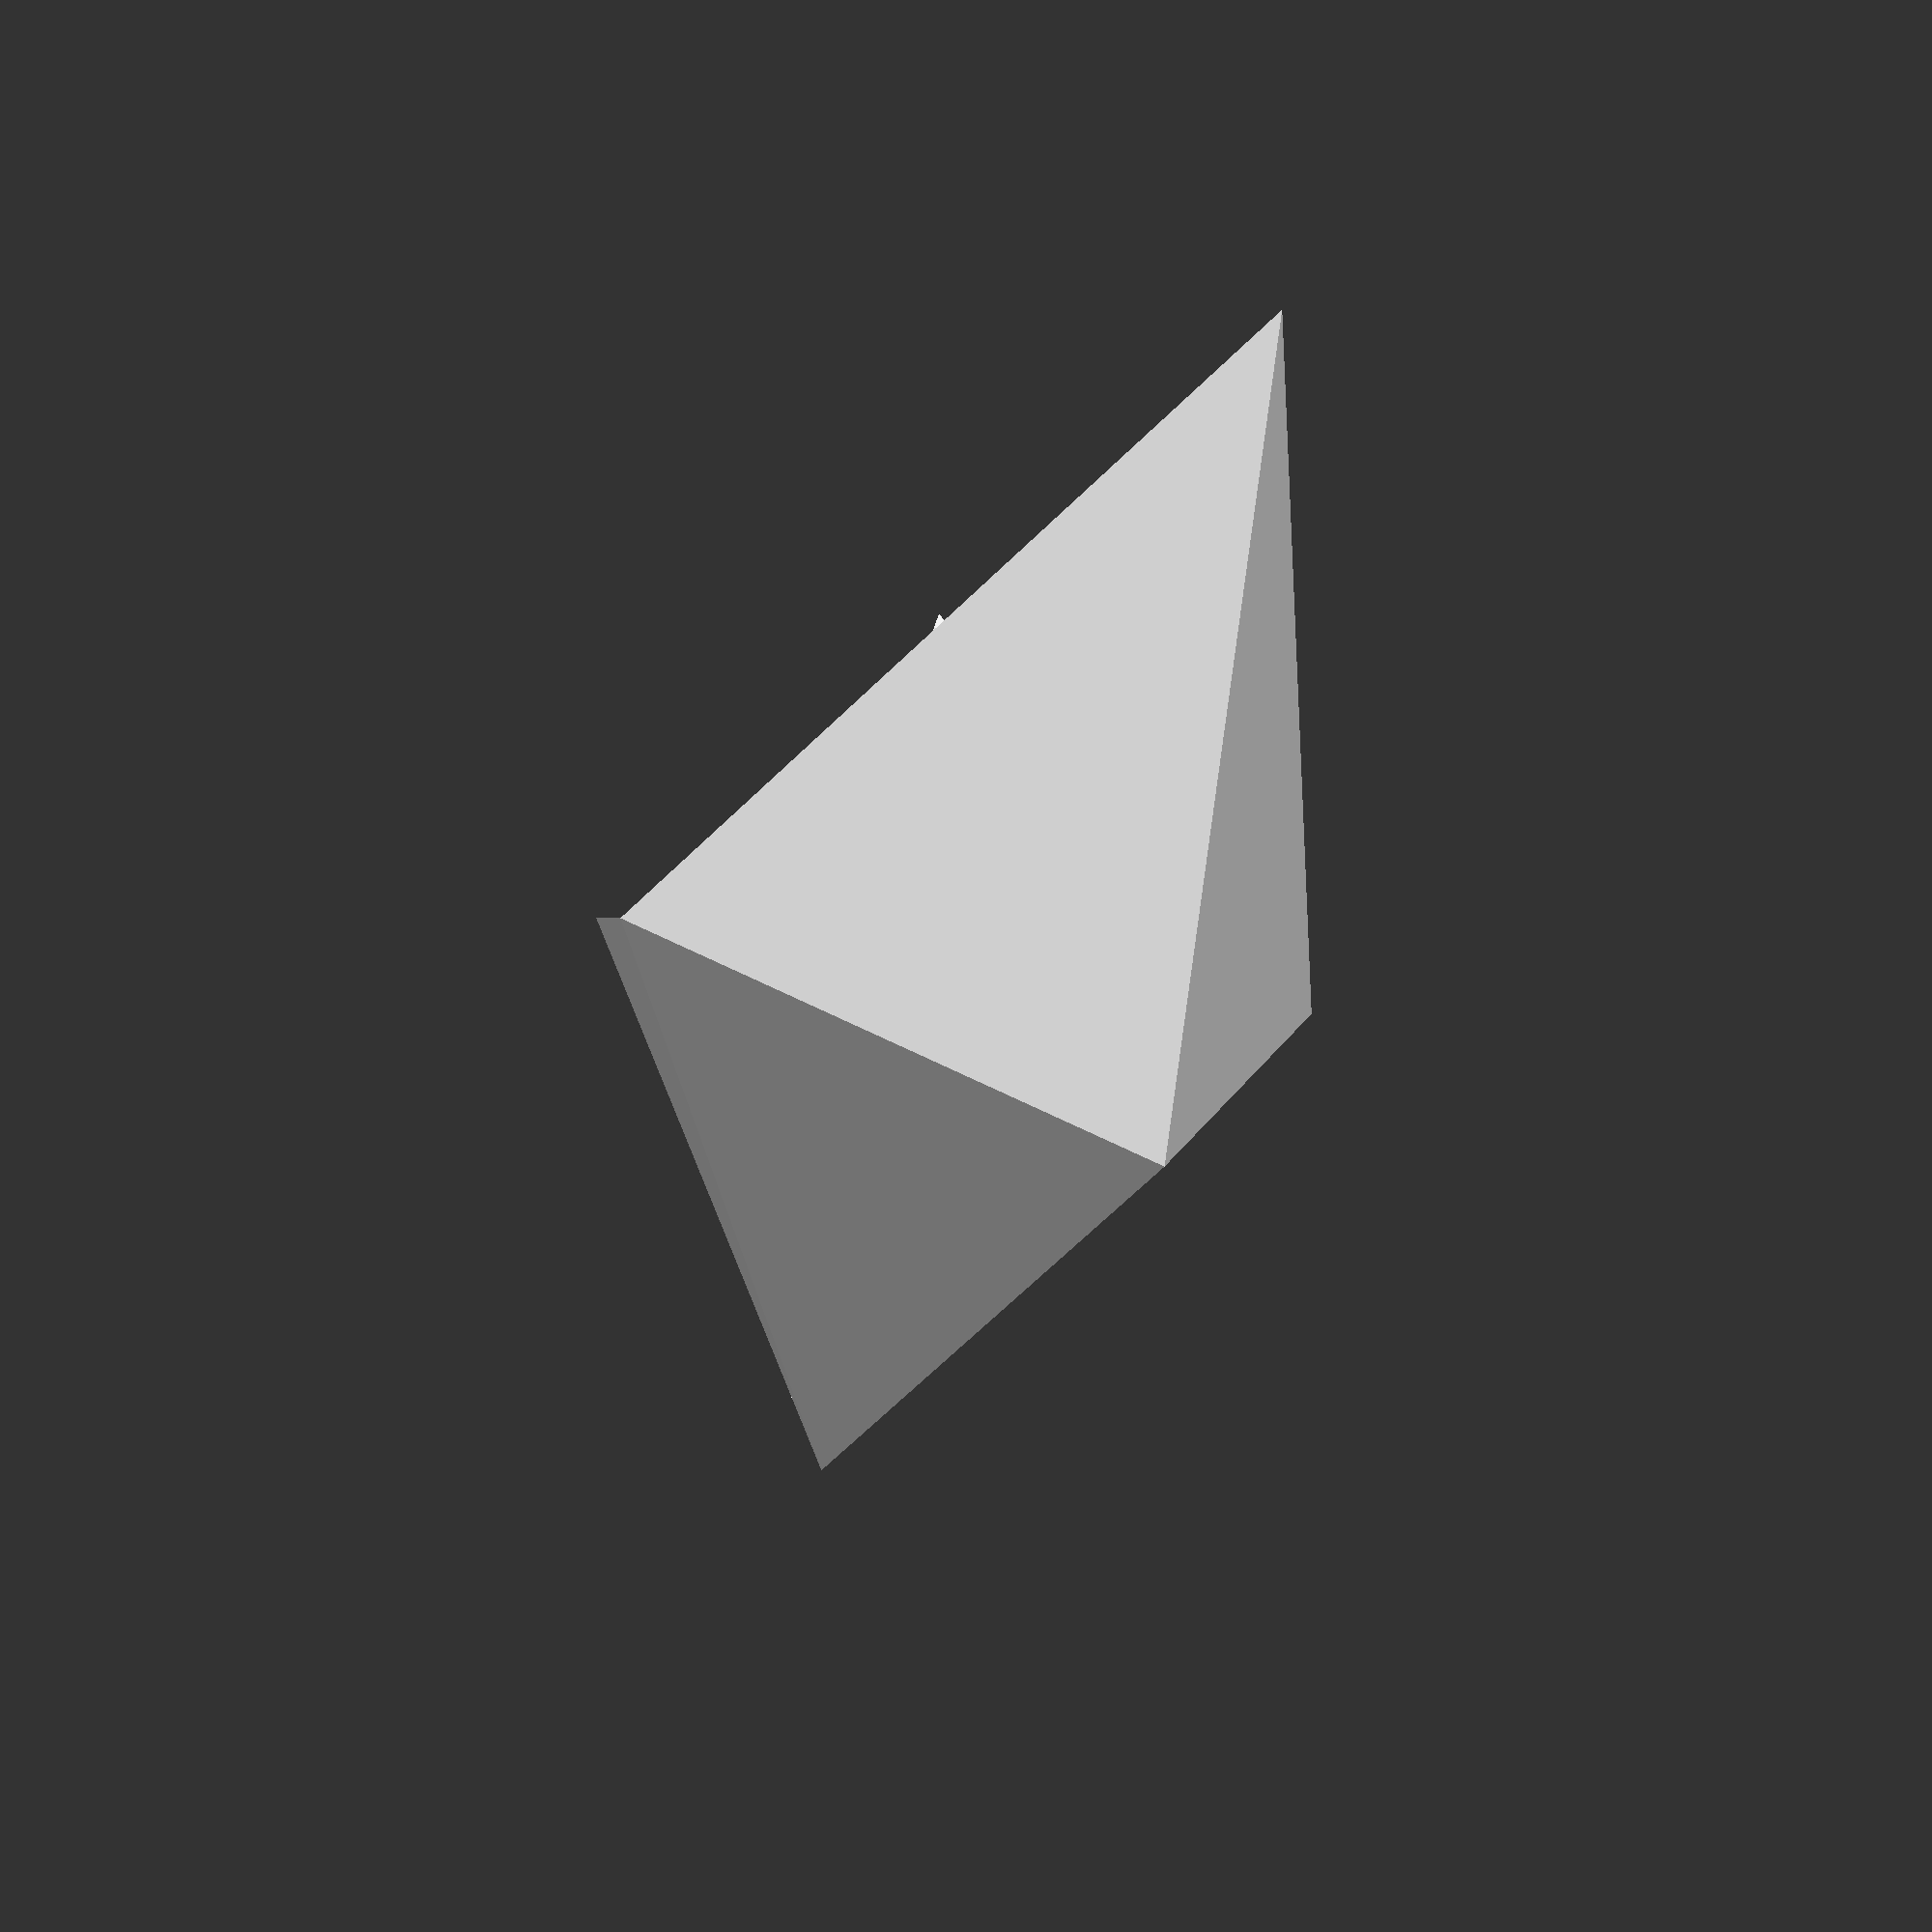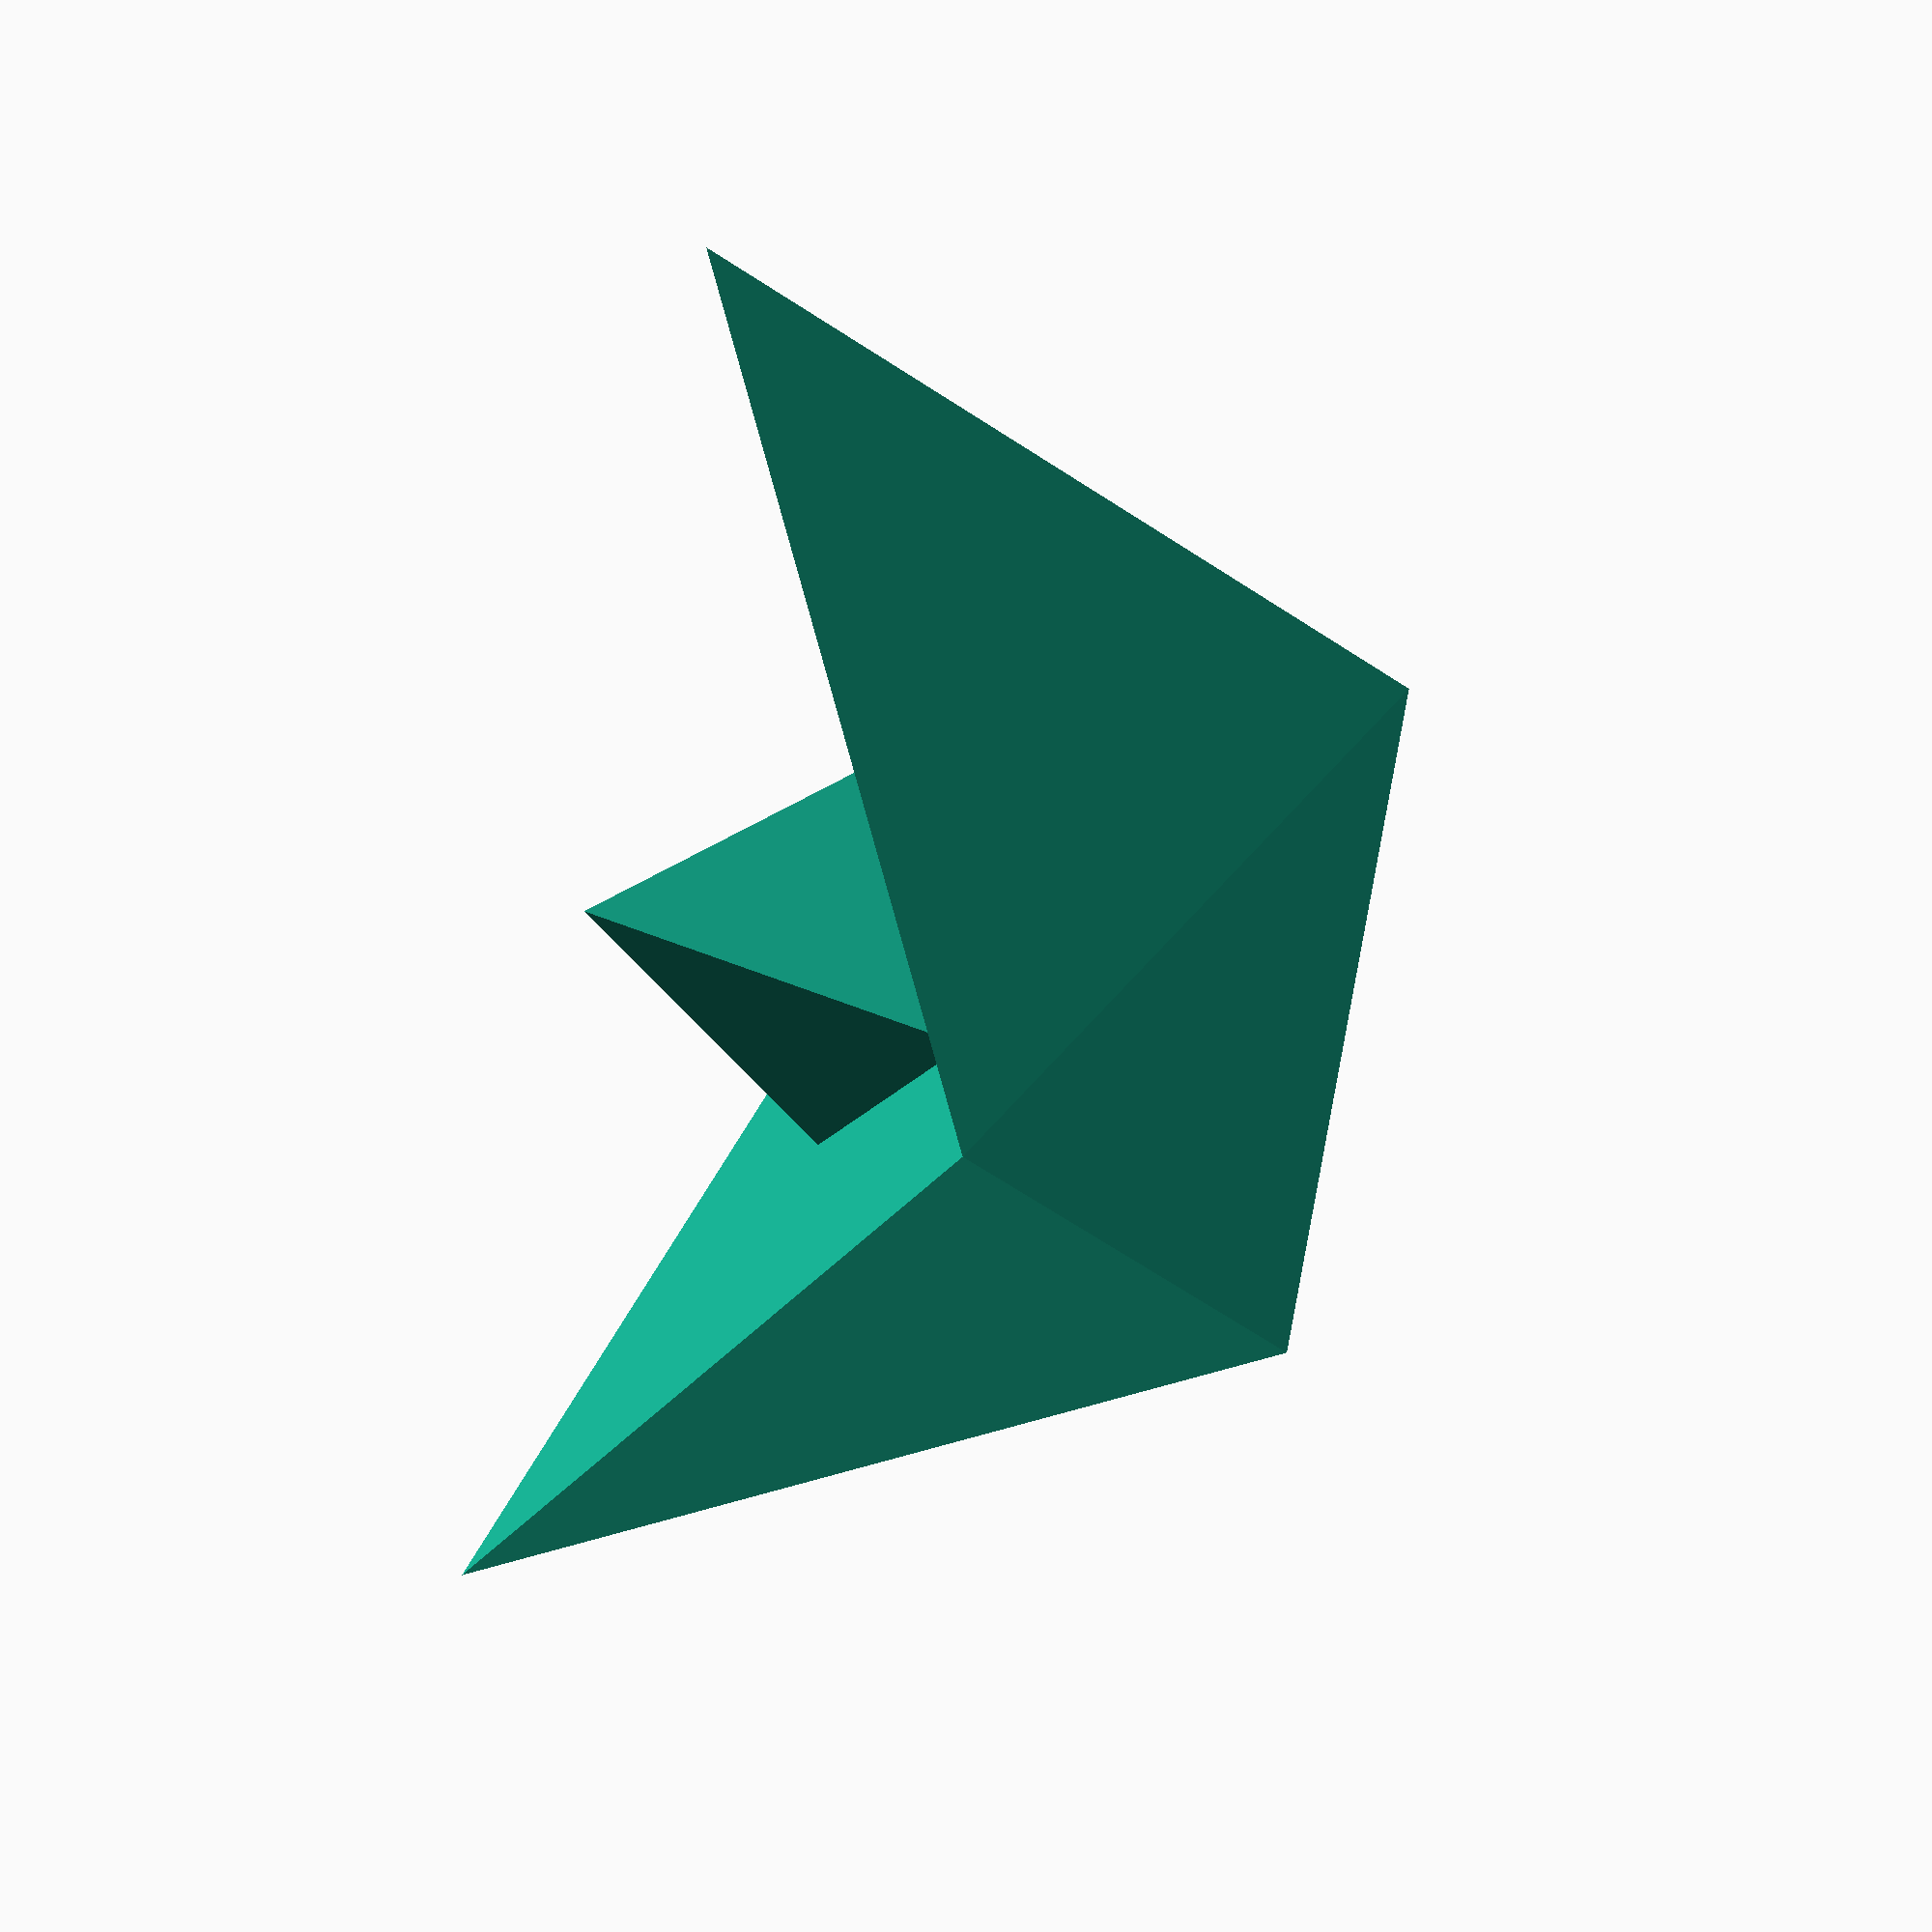
<openscad>
module hull(length=20, width=10, height=10) {
  base = 0;
  rim = 10;

  polyhedron(
    points = [
      [length/2, 0, height], [0, -width/2, height/2], [-length/2, 0, height], [0, width/2, height/2],
      [length/4, 0, base], [-length/4, 0, base]
    ],
    faces = [
      [0, 4, 1], [1, 4, 5], [2, 1, 5], // side
      [0, 3, 4], [3, 5, 4], [2, 5, 3], // side
      [0, 1, 3], [2, 3, 1] // cover
    ]
  )
  translate([10, 10, 0]) sphere(1);
}

module tower(width=2.5, height=15, length=5) {
  polyhedron(
    points = [
      [0, 0, height],  // top
      [length, 0, 0], [-length, 0, 0], // edges
      [0, width, 0], [0, -width, 0]  // sides
    ],
    faces = [
      [0, 3, 1], [0, 1, 4], [0, 2, 3], [0, 4, 2],
      [1, 3, 2], [1, 2, 4] // bottom
    ]
  );
}

module boat(tower=5, length=20, rim=10) {
  hull(length=length, width=length/2, height=rim);
  translate([0, 0, -1+rim/2]) tower(width=length/8, height=tower+1, length=length/4);
}

boat();

</openscad>
<views>
elev=114.0 azim=243.6 roll=4.0 proj=o view=wireframe
elev=243.5 azim=183.1 roll=99.1 proj=o view=wireframe
</views>
